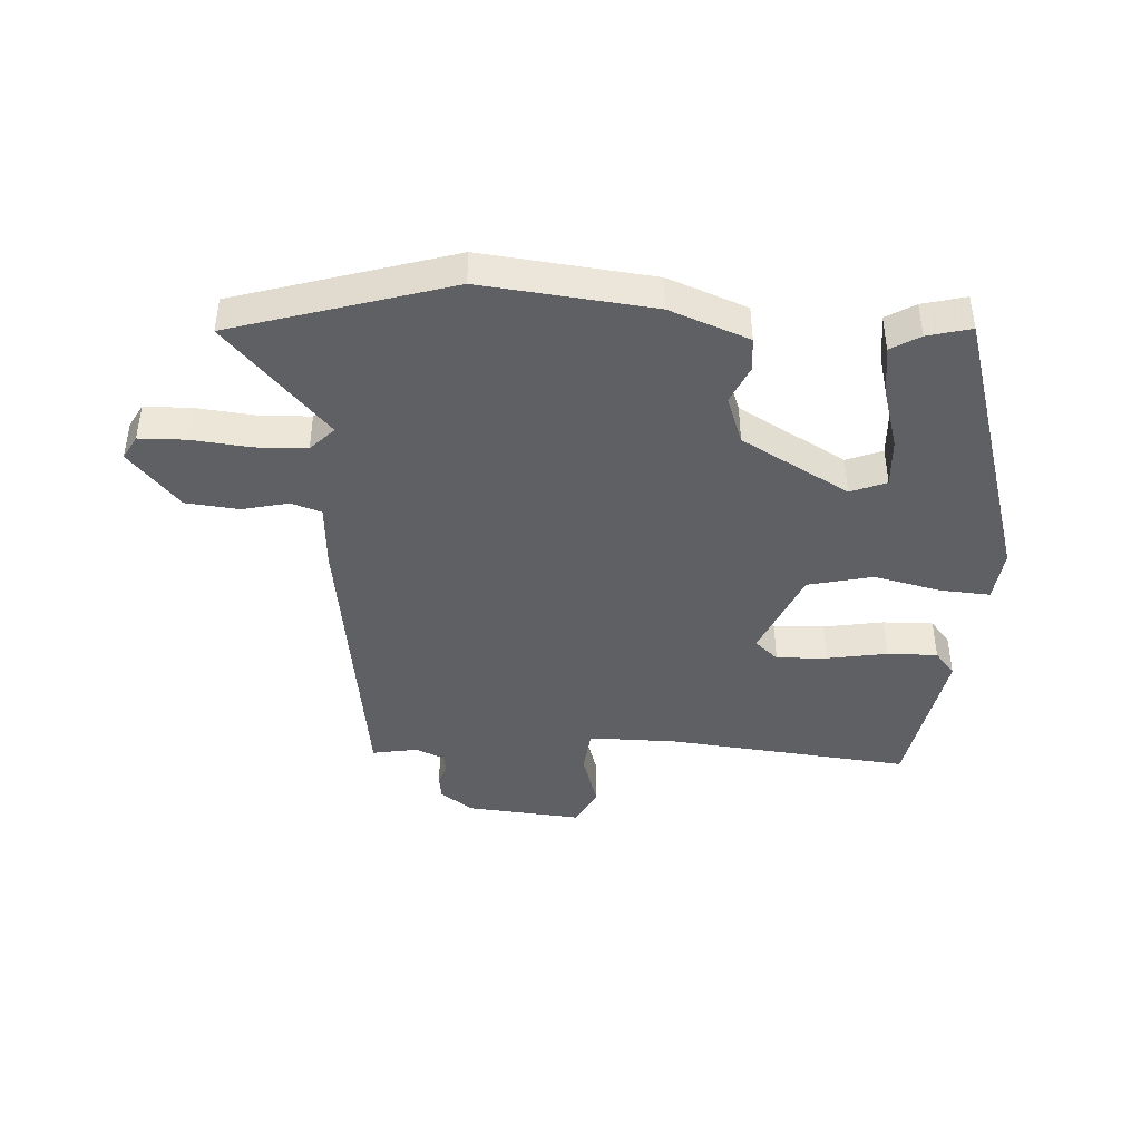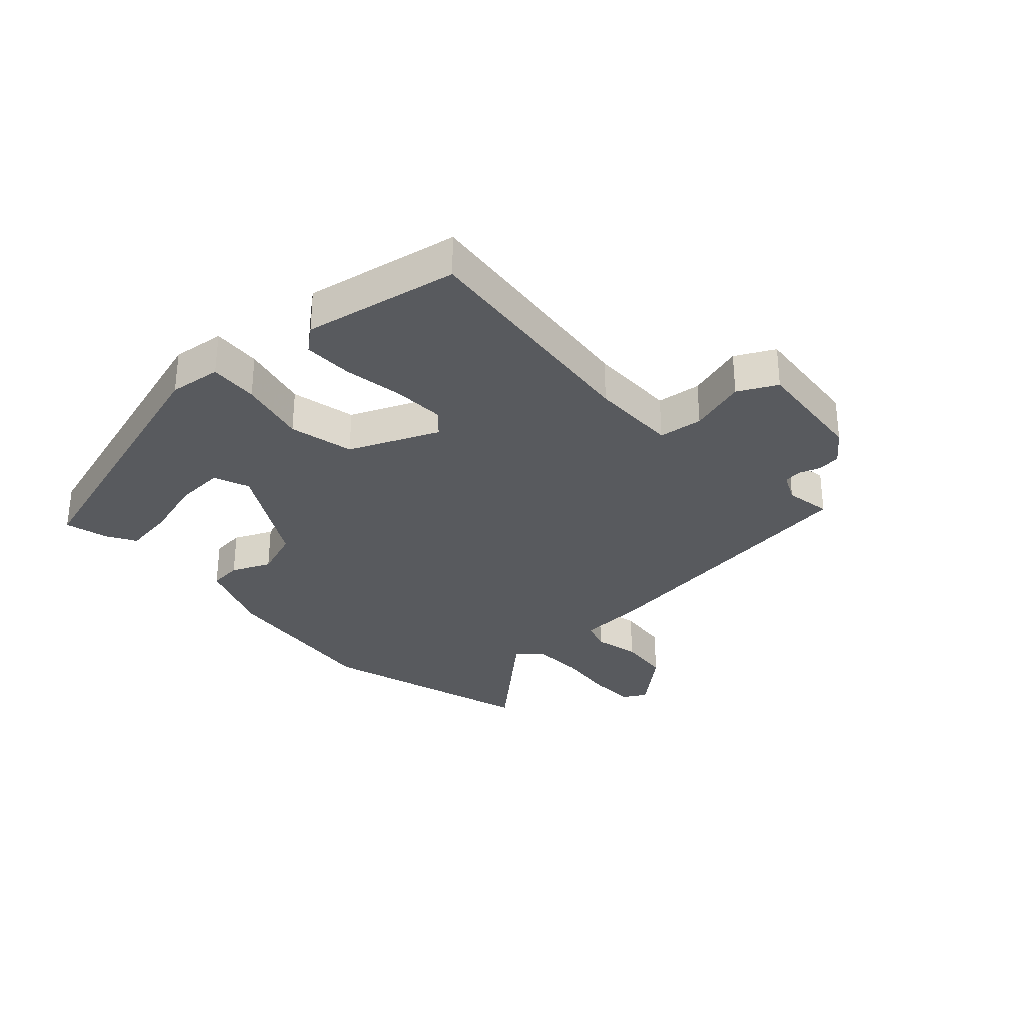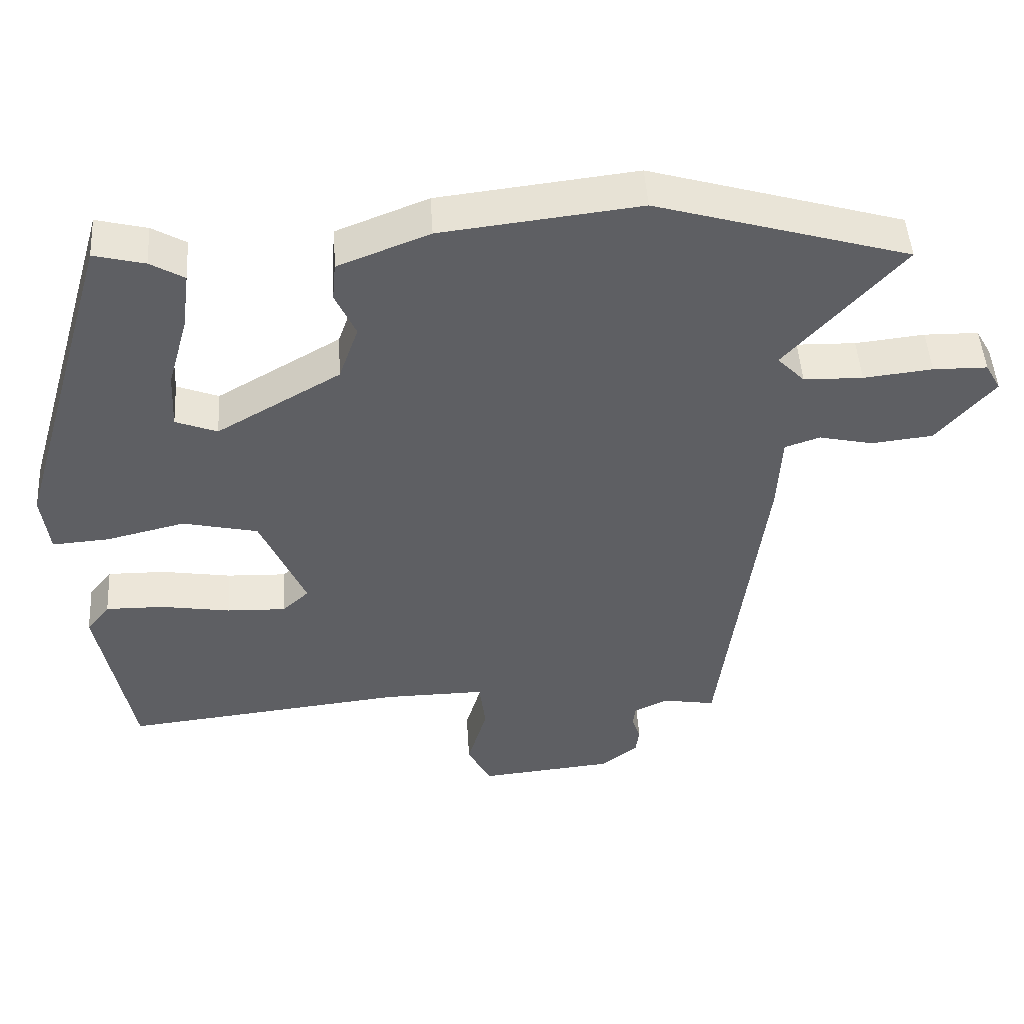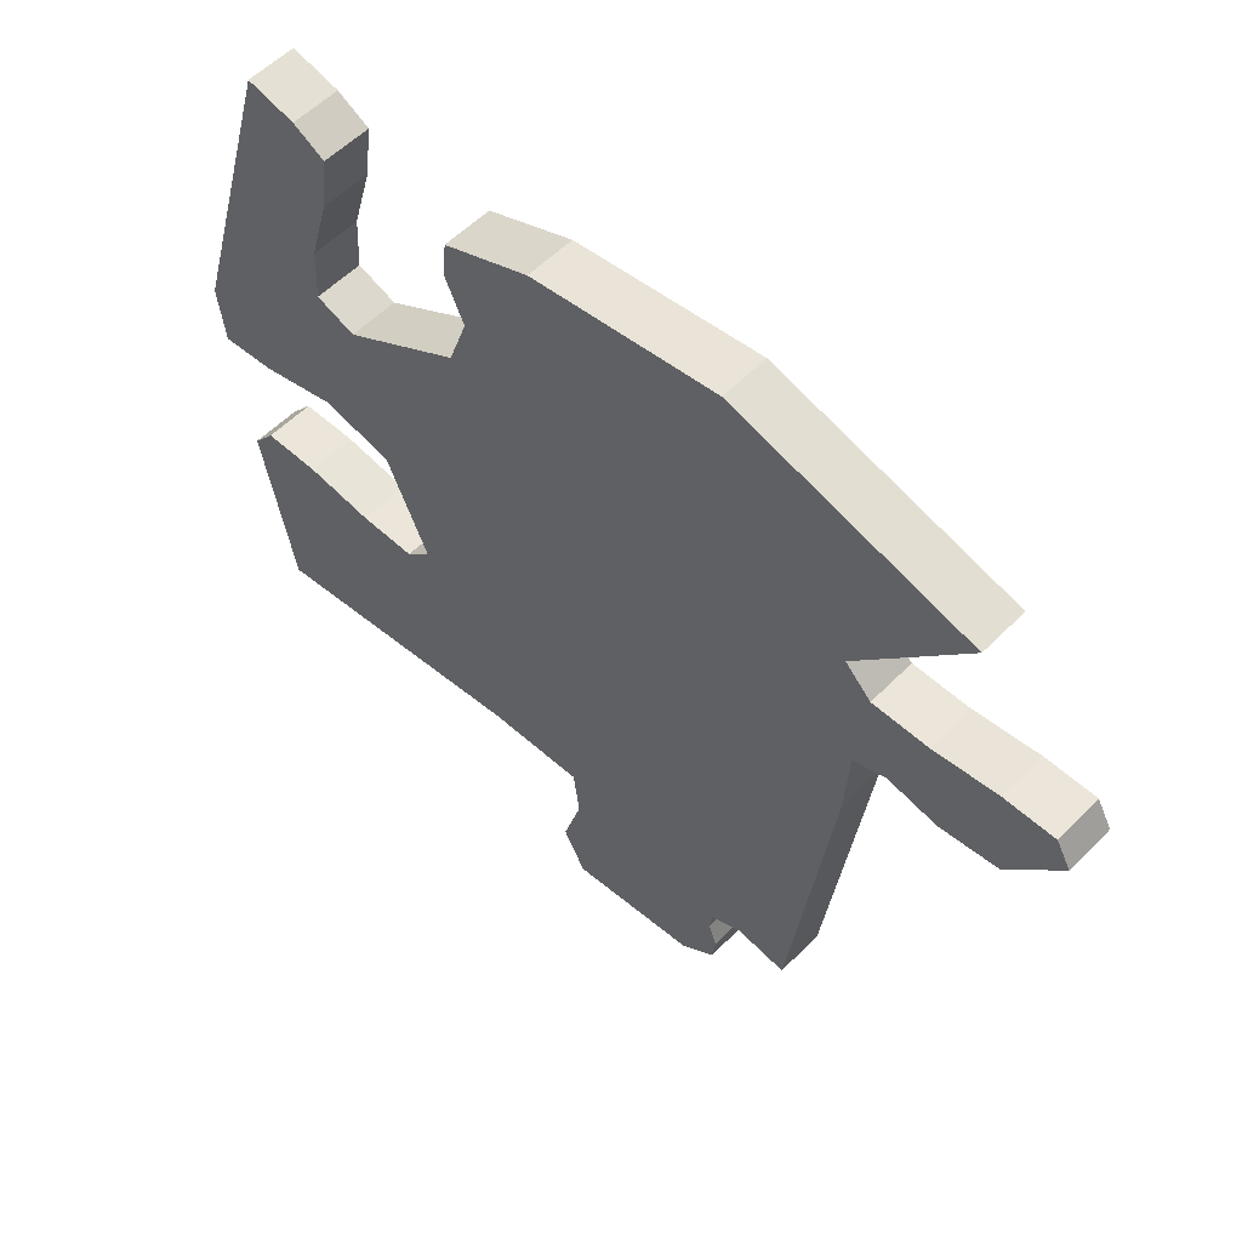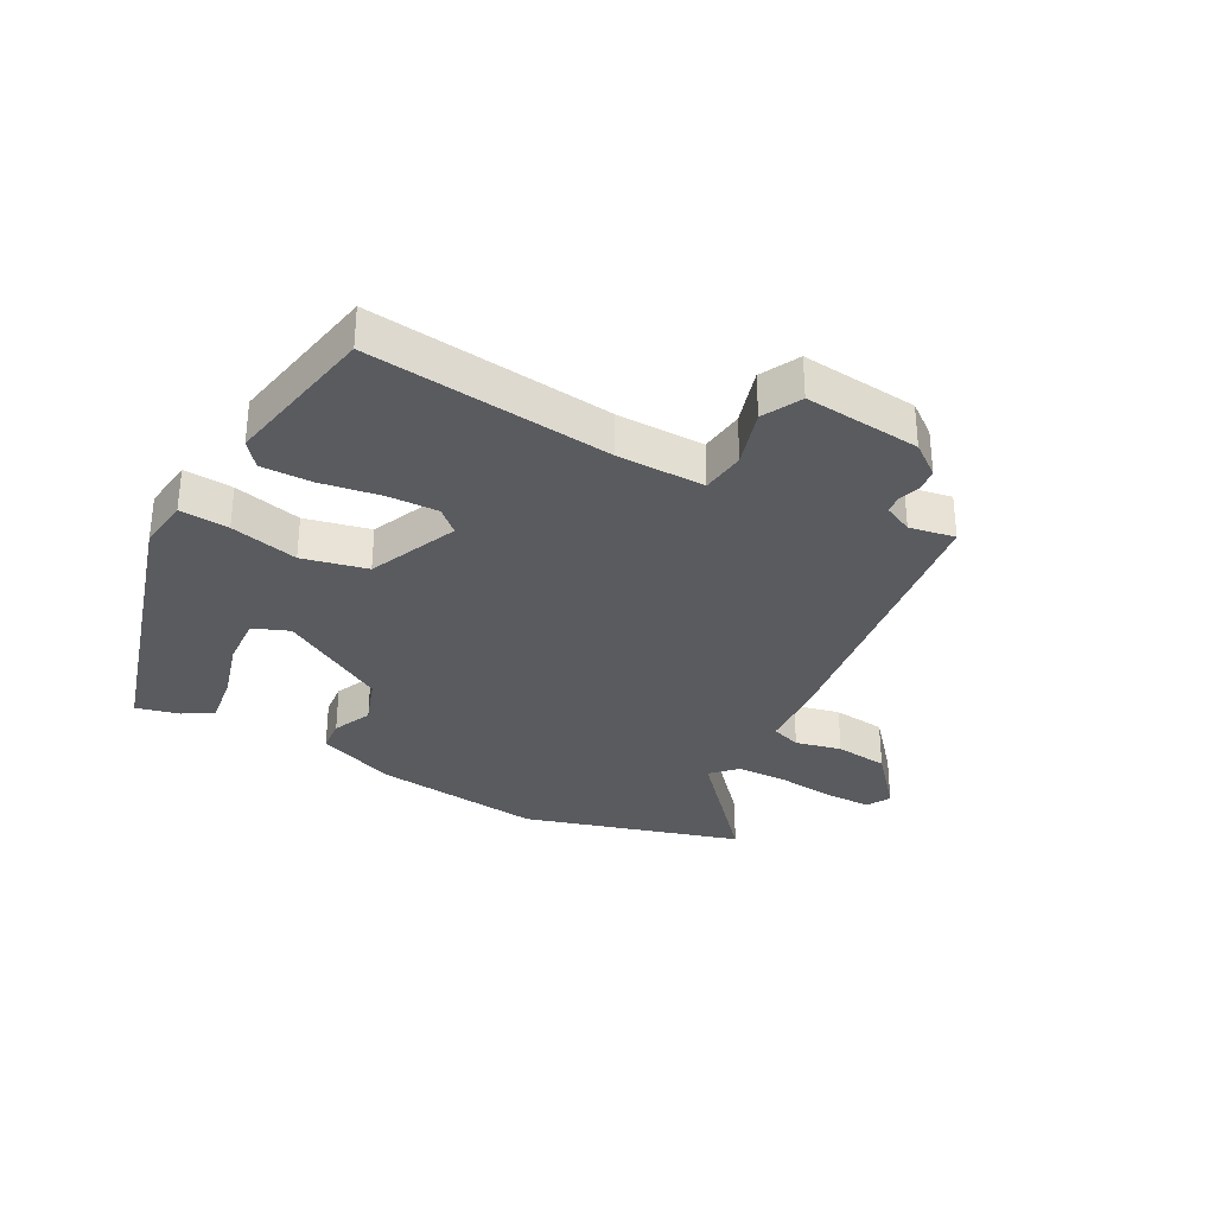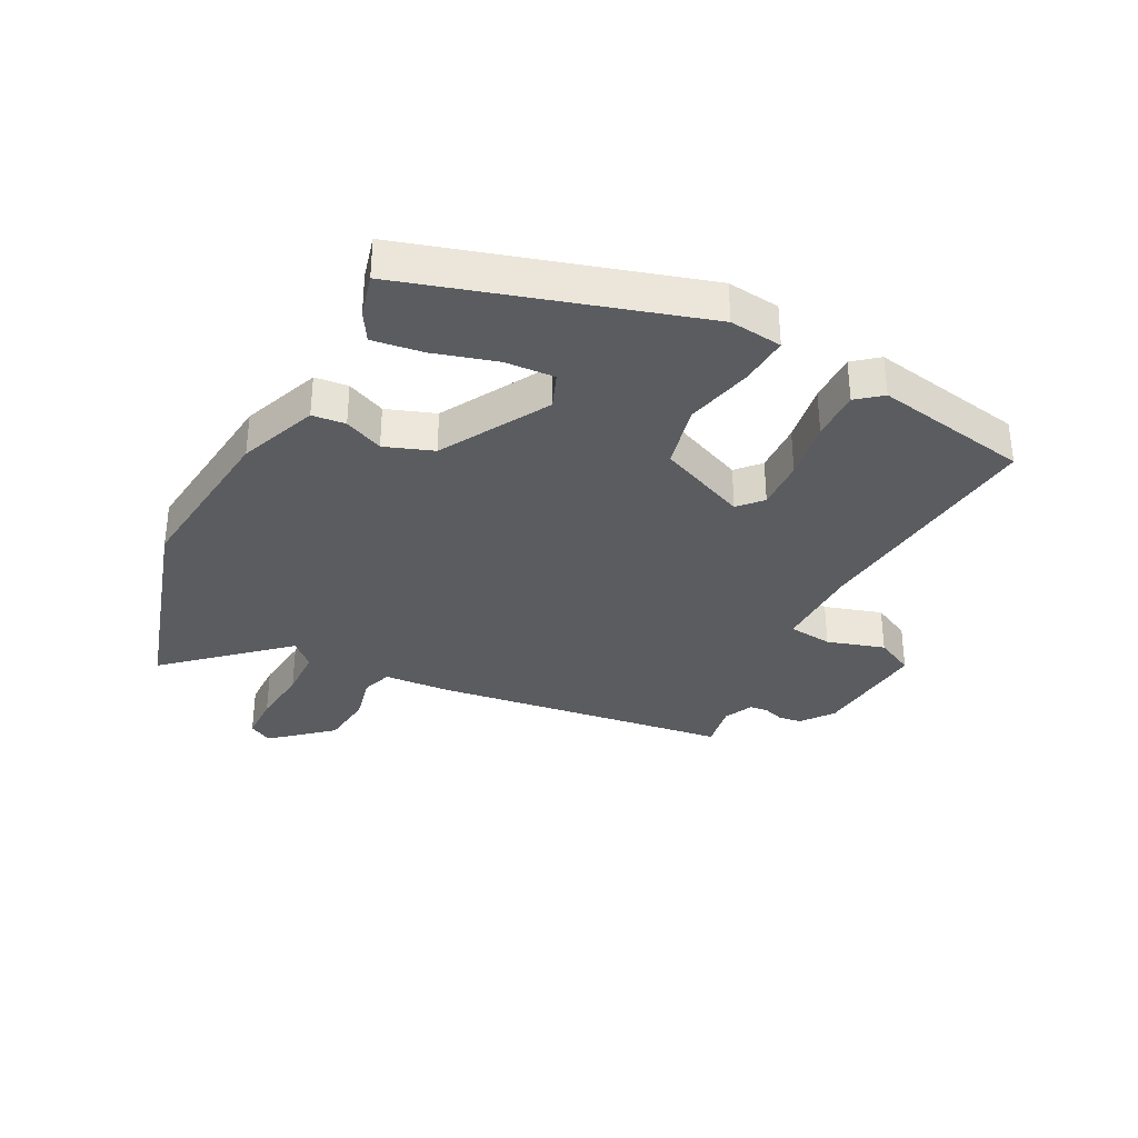
<metadata>
{"format":"obj","ext":"obj","renderer":"f3d","projection":"perspective","resolution":1024,"background":"white","views":[{"elev":-42.7,"azim":-2.8,"up":"+Y"},{"elev":-31.1,"azim":132.8,"up":"+Y"},{"elev":48.1,"azim":176.5,"up":"+Z"},{"elev":55.6,"azim":-136.6,"up":"+Z"},{"elev":-32.4,"azim":151.7,"up":"+Y"},{"elev":-33.7,"azim":63.2,"up":"+Y"}]}
</metadata>
<code>
v 0.395 0.07 0.502
v 0.533 0.07 0.028
v 0.522 0.07 -0.059
v 0.441 0.07 -0.053
v 0.329 0.07 -0.026
v 0.222 0.07 -0.05
v 0.158 0.07 -0.197
v 0.196 0.07 -0.232
v 0.28 0.07 -0.229
v 0.379 0.07 -0.213
v 0.462 0.07 -0.212
v 0.495 0.07 -0.253
v 0.446 0.07 -0.509
v 0.044 0.07 -0.464
v -0.101 0.07 -0.462
v -0.11 0.07 -0.535
v -0.082 0.07 -0.63
v -0.115 0.07 -0.694
v -0.307 0.07 -0.675
v -0.359 0.07 -0.635
v -0.364 0.07 -0.597
v -0.352 0.07 -0.562
v -0.355 0.07 -0.532
v -0.403 0.07 -0.509
v -0.479 0.07 -0.522
v -0.542 0.07 -0.03
v -0.548 0.07 0.08
v -0.598 0.07 0.097
v -0.674 0.07 0.08
v -0.762 0.07 0.09
v -0.844 0.07 0.186
v -0.822 0.07 0.225
v -0.745 0.07 0.226
v -0.647 0.07 0.215
v -0.563 0.07 0.217
v -0.524 0.07 0.257
v -0.69 0.07 0.444
v -0.331 0.07 0.549
v -0.05 0.07 0.516
v 0.08 0.07 0.465
v 0.085 0.07 0.41
v 0.056 0.07 0.346
v 0.084 0.07 0.266
v 0.26 0.07 0.164
v 0.319 0.07 0.187
v 0.315 0.07 0.269
v 0.286 0.07 0.372
v 0.275 0.07 0.456
v 0.323 0.07 0.484
v 0.395 0 0.502
v 0.533 0 0.028
v 0.522 0 -0.059
v 0.441 0 -0.053
v 0.329 0 -0.026
v 0.222 0 -0.05
v 0.158 0 -0.197
v 0.196 0 -0.232
v 0.28 0 -0.229
v 0.379 0 -0.213
v 0.462 0 -0.212
v 0.495 0 -0.253
v 0.446 0 -0.509
v 0.044 0 -0.464
v -0.101 0 -0.462
v -0.11 0 -0.535
v -0.082 0 -0.63
v -0.115 0 -0.694
v -0.307 0 -0.675
v -0.359 0 -0.635
v -0.364 0 -0.597
v -0.352 0 -0.562
v -0.355 0 -0.532
v -0.403 0 -0.509
v -0.479 0 -0.522
v -0.542 0 -0.03
v -0.548 0 0.08
v -0.598 0 0.097
v -0.674 0 0.08
v -0.762 0 0.09
v -0.844 0 0.186
v -0.822 0 0.225
v -0.745 0 0.226
v -0.647 0 0.215
v -0.563 0 0.217
v -0.524 0 0.257
v -0.69 0 0.444
v -0.331 0 0.549
v -0.05 0 0.516
v 0.08 0 0.465
v 0.085 0 0.41
v 0.056 0 0.346
v 0.084 0 0.266
v 0.26 0 0.164
v 0.319 0 0.187
v 0.315 0 0.269
v 0.286 0 0.372
v 0.275 0 0.456
v 0.323 0 0.484
f 2 3 4
f 1 2 4
f 49 1 4
f 48 49 4
f 47 48 4
f 46 47 4
f 45 46 4
f 44 45 4 5
f 43 44 5 6
f 40 41 42
f 39 40 42
f 38 39 42
f 37 38 42
f 36 37 42
f 35 36 42 43
f 32 33 34
f 31 32 34
f 30 31 34
f 29 30 34
f 28 29 34
f 27 28 34 35
f 24 25 26 27
f 43 6 7
f 35 43 7
f 27 35 7
f 24 27 7
f 23 24 7
f 20 21 22
f 19 20 22
f 18 19 22
f 17 18 22
f 16 17 22
f 15 16 22 23
f 12 13 14
f 11 12 14
f 10 11 14
f 9 10 14
f 8 9 14 15
f 7 8 15 23
f 53 52 51
f 53 51 50
f 53 50 98
f 53 98 97
f 53 97 96
f 53 96 95
f 53 95 94
f 54 53 94 93
f 55 54 93 92
f 91 90 89
f 91 89 88
f 91 88 87
f 91 87 86
f 91 86 85
f 92 91 85 84
f 83 82 81
f 83 81 80
f 83 80 79
f 83 79 78
f 83 78 77
f 84 83 77 76
f 76 75 74 73
f 56 55 92
f 56 92 84
f 56 84 76
f 56 76 73
f 56 73 72
f 71 70 69
f 71 69 68
f 71 68 67
f 71 67 66
f 71 66 65
f 72 71 65 64
f 63 62 61
f 63 61 60
f 63 60 59
f 63 59 58
f 64 63 58 57
f 72 64 57 56
f 1 50 51 2
f 2 51 52 3
f 3 52 53 4
f 4 53 54 5
f 5 54 55 6
f 6 55 56 7
f 7 56 57 8
f 8 57 58 9
f 9 58 59 10
f 10 59 60 11
f 11 60 61 12
f 12 61 62 13
f 13 62 63 14
f 14 63 64 15
f 15 64 65 16
f 16 65 66 17
f 17 66 67 18
f 18 67 68 19
f 19 68 69 20
f 20 69 70 21
f 21 70 71 22
f 22 71 72 23
f 23 72 73 24
f 24 73 74 25
f 25 74 75 26
f 26 75 76 27
f 27 76 77 28
f 28 77 78 29
f 29 78 79 30
f 30 79 80 31
f 31 80 81 32
f 32 81 82 33
f 33 82 83 34
f 34 83 84 35
f 35 84 85 36
f 36 85 86 37
f 37 86 87 38
f 38 87 88 39
f 39 88 89 40
f 40 89 90 41
f 41 90 91 42
f 42 91 92 43
f 43 92 93 44
f 44 93 94 45
f 45 94 95 46
f 46 95 96 47
f 47 96 97 48
f 48 97 98 49
f 49 98 50 1

</code>
